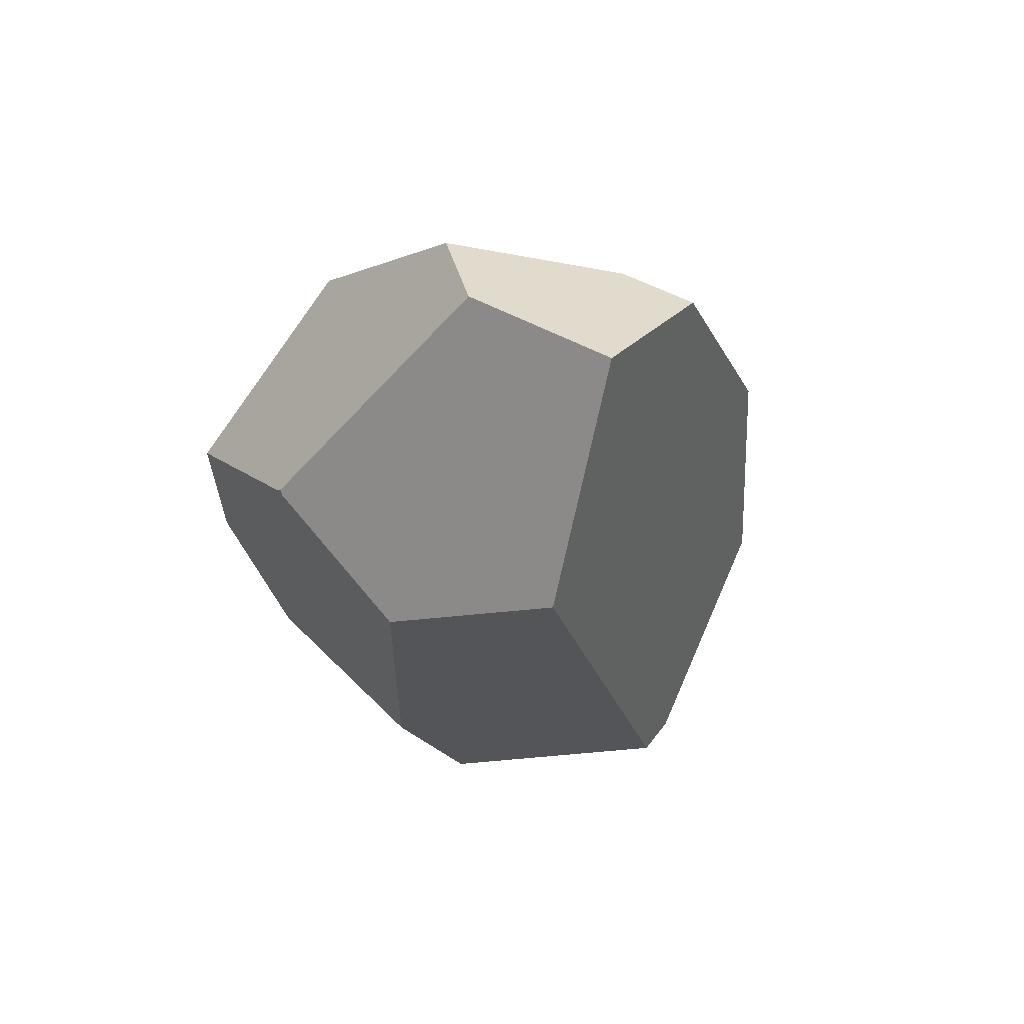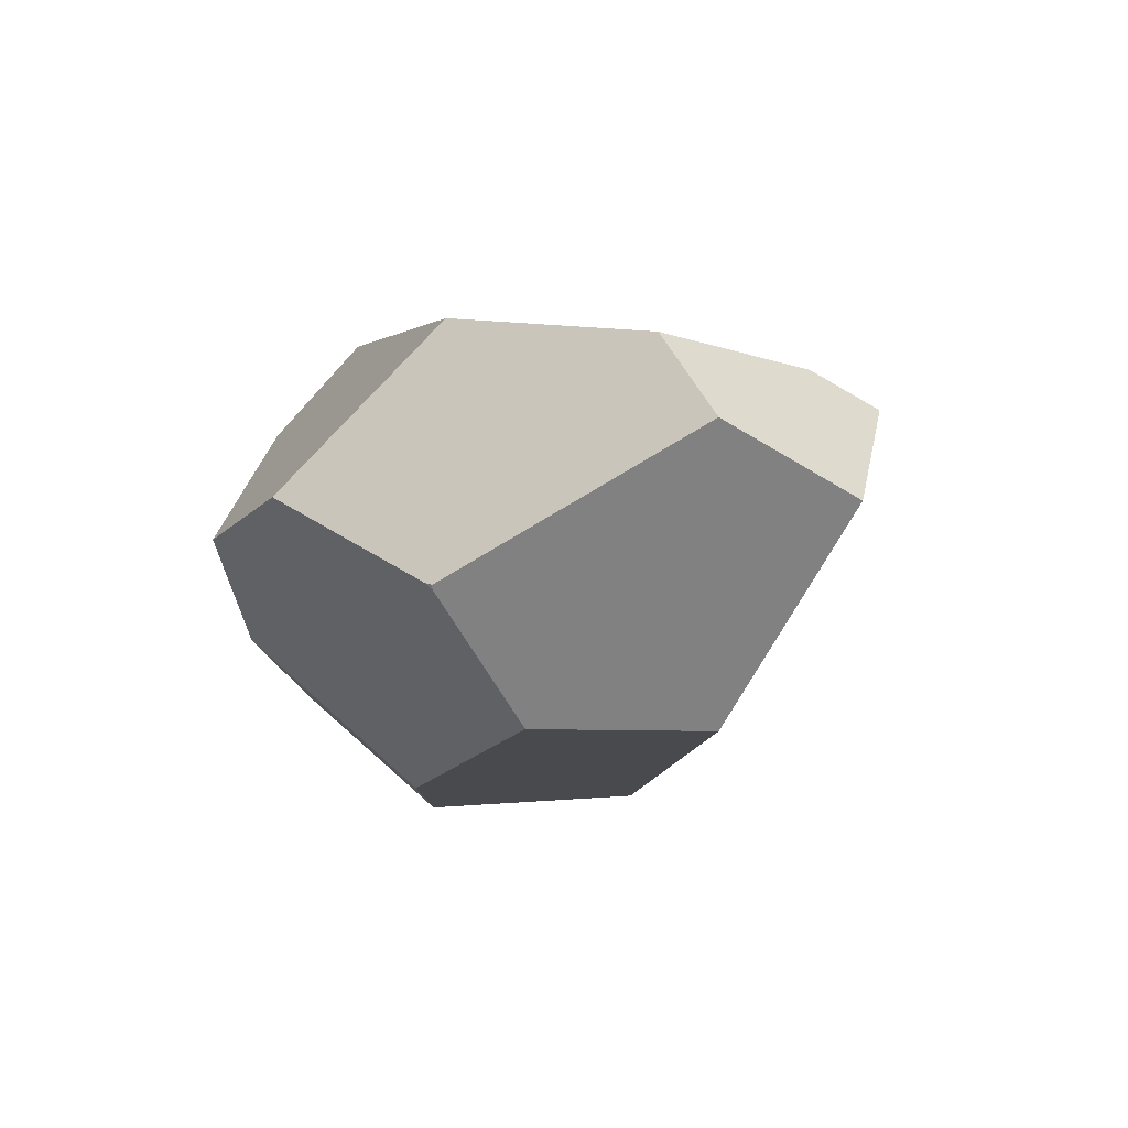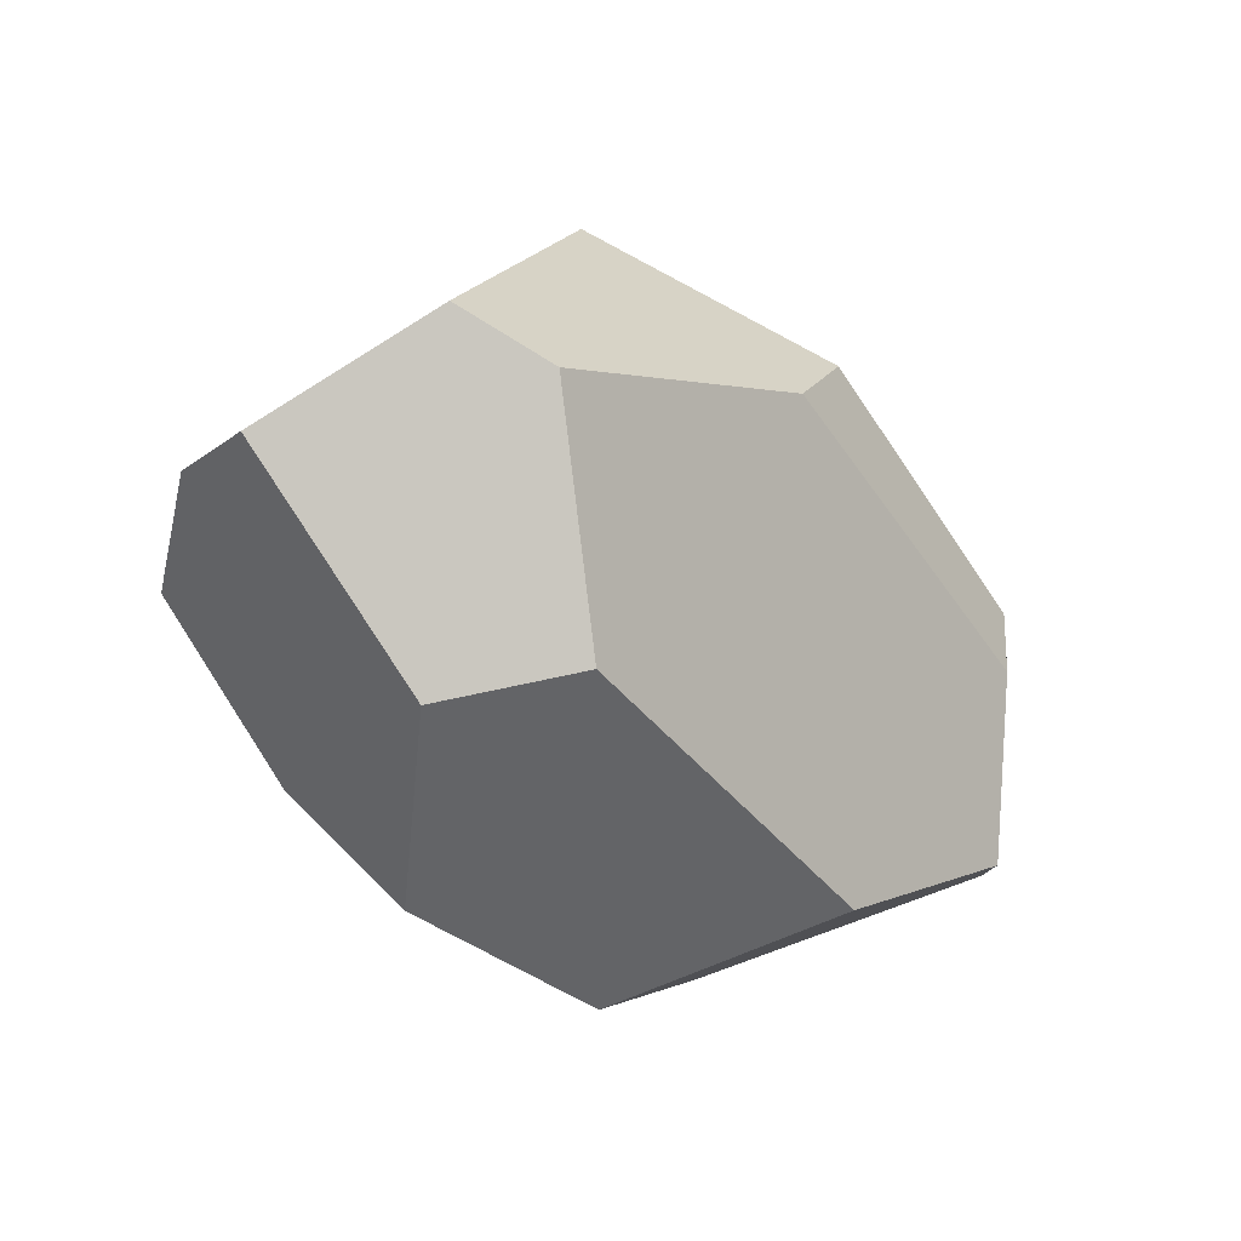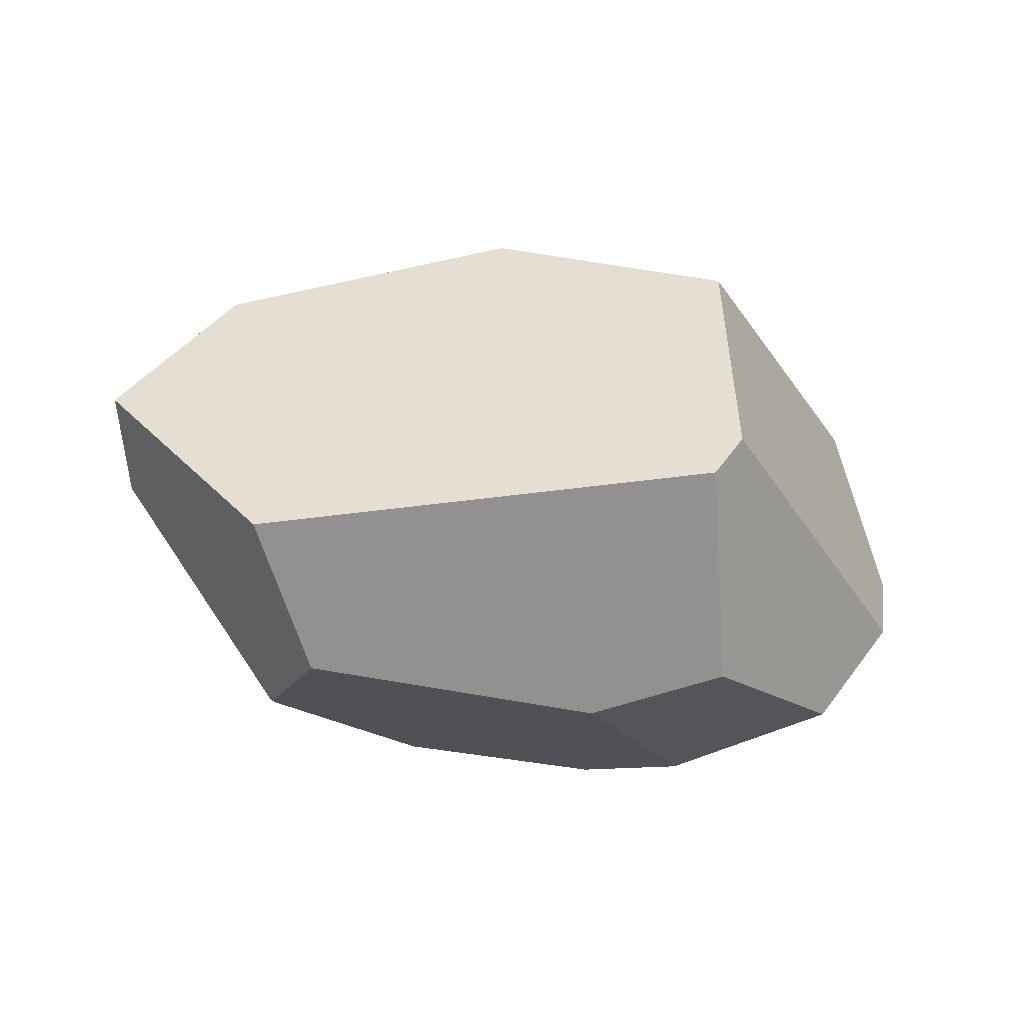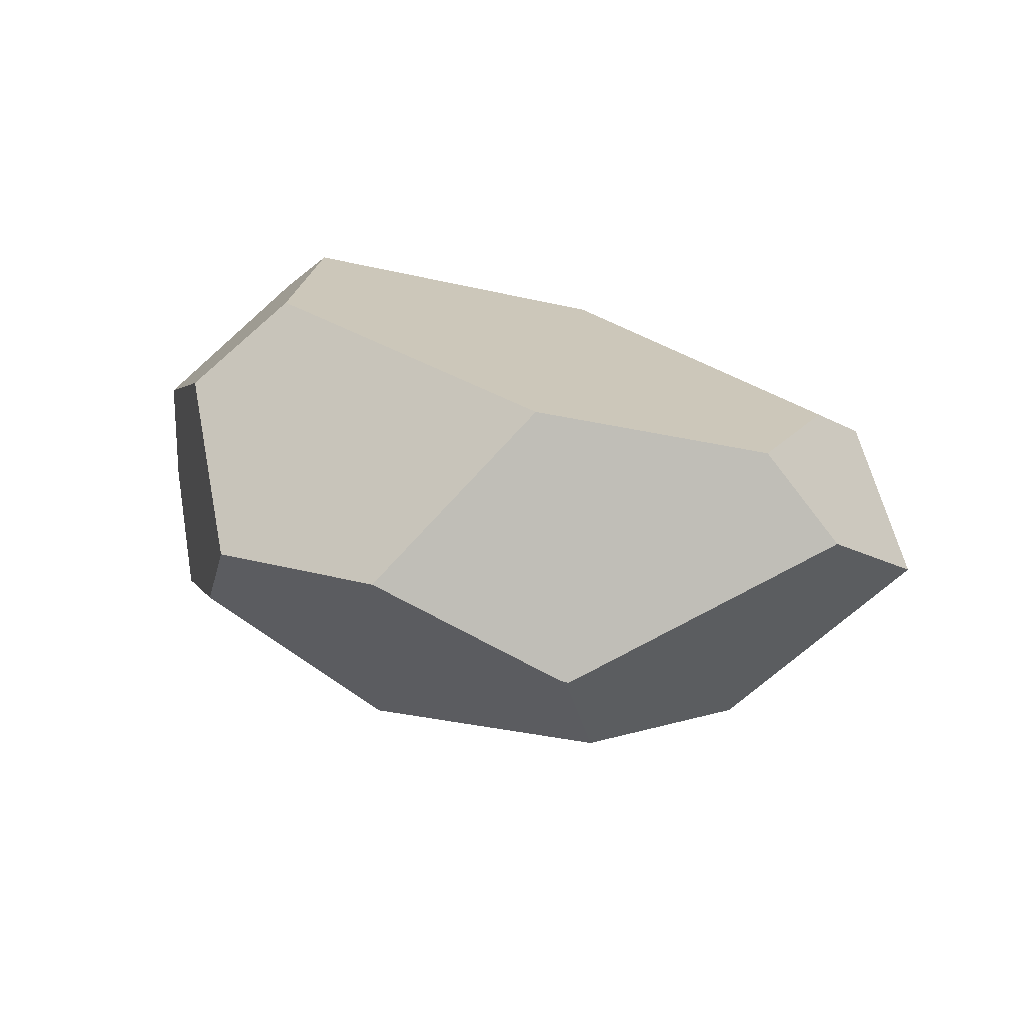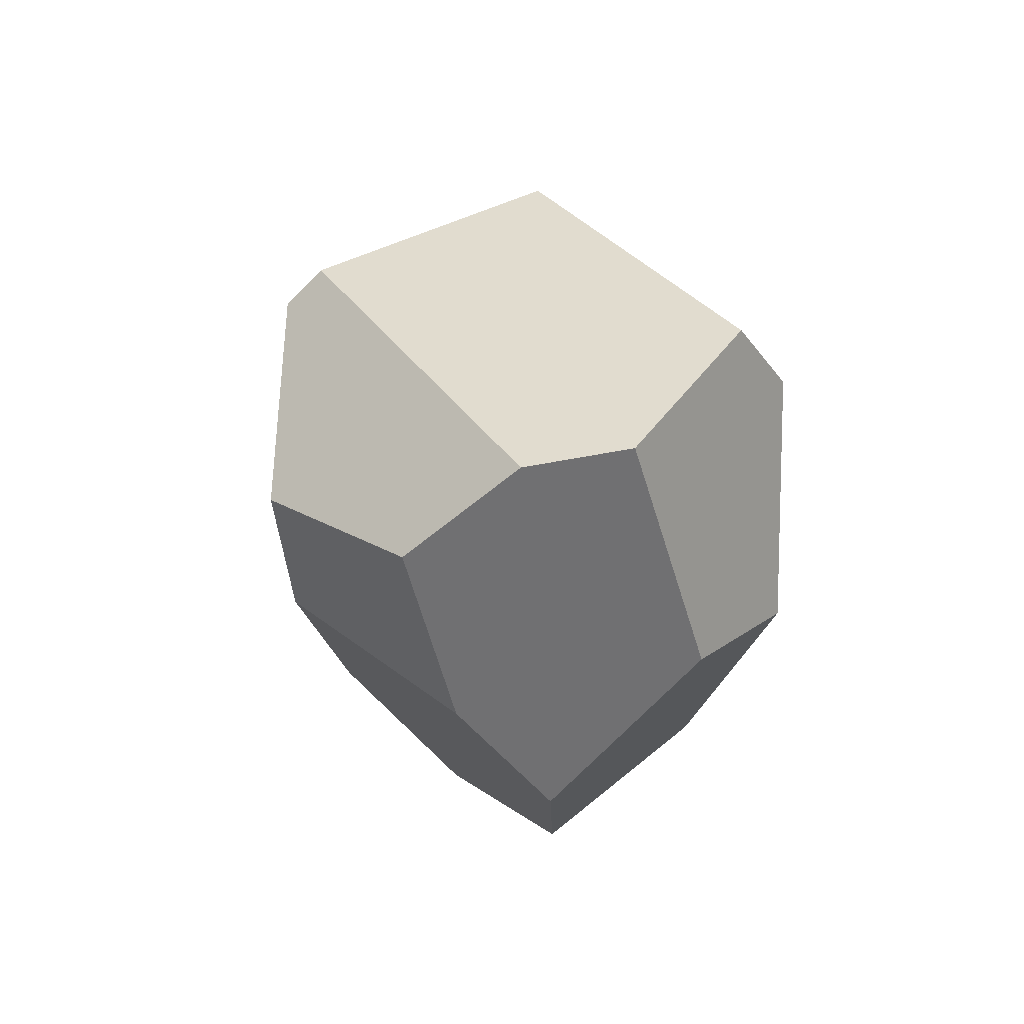
<metadata>
{"format":"obj","ext":"obj","renderer":"f3d","projection":"perspective","resolution":1024,"background":"white","views":[{"elev":-16.8,"azim":-114.9,"up":"+Y"},{"elev":-6.3,"azim":-137.4,"up":"+Y"},{"elev":-6.5,"azim":139.8,"up":"+Z"},{"elev":-66.9,"azim":-29.7,"up":"+Y"},{"elev":20.0,"azim":-166.2,"up":"+Y"},{"elev":6.4,"azim":86.5,"up":"+Z"}]}
</metadata>
<code>
g stone-diamond
v -0.205 -0.1433 -0.6785
v -0.221 -0.1473 -0.6758
v -0.2166 -0.156 -0.6711
v 0.5581 0.00889 -0.5503
v 0.7272 0.2833 -0.2372
v 0.5267 0.4648 -0.1819
v 0.171 0.0435 -0.7191
v -0.1219 0.3732 -0.5488
v 0.3359 -0.4994 -0.1793
v -0.2178 -0.3982 -0.4305
v -0.4819 -0.402 -0.1875
v 0.2697 -0.5111 0.4279
v 0.5195 -0.5383 0.05099
v -0.7088 0.2011 0.01974
v -0.8527 -0.01075 -0.2429
v -0.7214 0.1224 -0.4795
v -0.5739 0.2955 -0.4647
v -0.6377 0.2702 -0.1013
v 0.8554 -0.2855 -0.0197
v 0.673 -0.1816 -0.3475
v 0.3359 -0.4994 -0.1793
v 0.5195 -0.5383 0.05099
v 0.946 -0.07555 0.1511
v 0.8554 -0.2855 -0.0197
v 0.5195 -0.5383 0.05099
v 0.2697 -0.5111 0.4279
v 0.2983 -0.4415 0.4973
v -0.2178 -0.3982 -0.4305
v -0.2166 -0.156 -0.6711
v -0.221 -0.1473 -0.6758
v -0.4819 -0.402 -0.1875
v -0.7214 0.1224 -0.4795
v -0.8527 -0.01075 -0.2429
v 0.1855 0.009384 0.6625
v 0.2983 -0.4415 0.4973
v 0.2697 -0.5111 0.4279
v -0.4819 -0.402 -0.1875
v -0.2375 0.2315 0.4346
v -0.7088 0.2011 0.01974
v -0.8527 -0.01075 -0.2429
v 0.7292 0.3517 0.3867
v 0.9615 0.1261 0.186
v 0.946 -0.07555 0.1511
v 0.2983 -0.4415 0.4973
v 0.1855 0.009384 0.6625
v -0.02902 0.3522 0.3384
v -0.2375 0.2315 0.4346
v -0.7088 0.2011 0.01974
v -0.6377 0.2702 -0.1013
v 0.673 -0.1816 -0.3475
v 0.8554 -0.2855 -0.0197
v 0.946 -0.07555 0.1511
v 0.5581 0.00889 -0.5503
v 0.9615 0.1261 0.186
v 0.7272 0.2833 -0.2372
v 0.3359 -0.4994 -0.1793
v 0.673 -0.1816 -0.3475
v 0.5581 0.00889 -0.5503
v 0.171 0.0435 -0.7191
v -0.2178 -0.3982 -0.4305
v -0.205 -0.1433 -0.6785
v -0.2166 -0.156 -0.6711
v 0.5953 0.457 0.2829
v 0.7292 0.3517 0.3867
v 0.1855 0.009384 0.6625
v -0.02902 0.3522 0.3384
v -0.2375 0.2315 0.4346
v 0.5267 0.4648 -0.1819
v 0.7272 0.2833 -0.2372
v 0.9615 0.1261 0.186
v 0.5953 0.457 0.2829
v 0.7292 0.3517 0.3867
v -0.205 -0.1433 -0.6785
v 0.171 0.0435 -0.7191
v -0.1219 0.3732 -0.5488
v -0.5739 0.2955 -0.4647
v -0.221 -0.1473 -0.6758
v -0.7214 0.1224 -0.4795
v -0.5739 0.2955 -0.4647
v -0.1219 0.3732 -0.5488
v 0.5267 0.4648 -0.1819
v -0.6377 0.2702 -0.1013
v 0.5953 0.457 0.2829
v -0.02902 0.3522 0.3384
g stone-diamond_0
f 3 2 1
f 6 5 4
f 4 7 6
f 7 8 6
f 11 10 9
f 9 12 11
f 9 13 12
f 16 15 14
f 14 17 16
f 14 18 17
f 21 20 19
f 22 21 19
f 25 24 23
f 23 26 25
f 23 27 26
f 30 29 28
f 28 31 30
f 31 32 30
f 31 33 32
f 36 35 34
f 34 37 36
f 34 38 37
f 38 39 37
f 39 40 37
f 43 42 41
f 41 44 43
f 41 45 44
f 48 47 46
f 49 48 46
f 52 51 50
f 50 53 52
f 53 54 52
f 53 55 54
f 58 57 56
f 56 59 58
f 56 60 59
f 60 61 59
f 60 62 61
f 65 64 63
f 63 66 65
f 66 67 65
f 70 69 68
f 68 71 70
f 71 72 70
f 75 74 73
f 73 76 75
f 73 77 76
f 77 78 76
f 81 80 79
f 79 82 81
f 82 83 81
f 82 84 83

</code>
